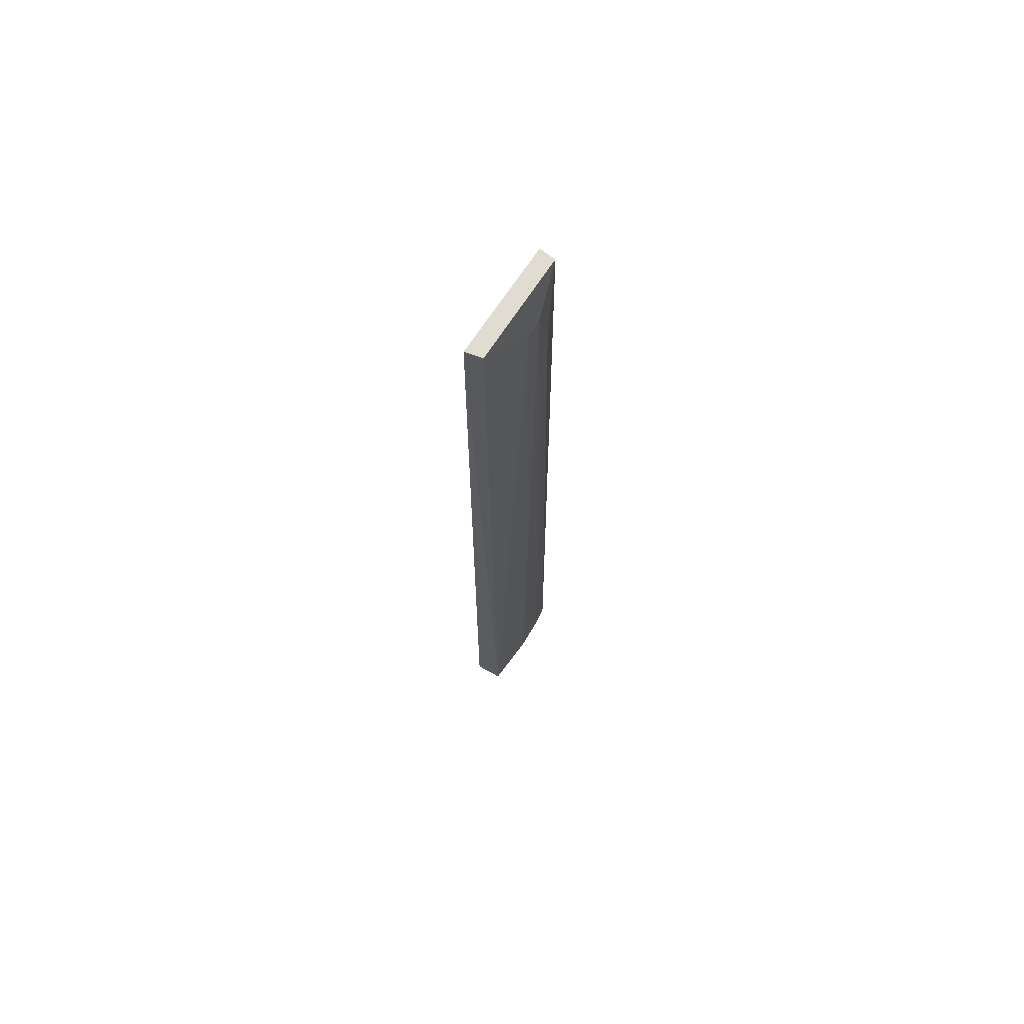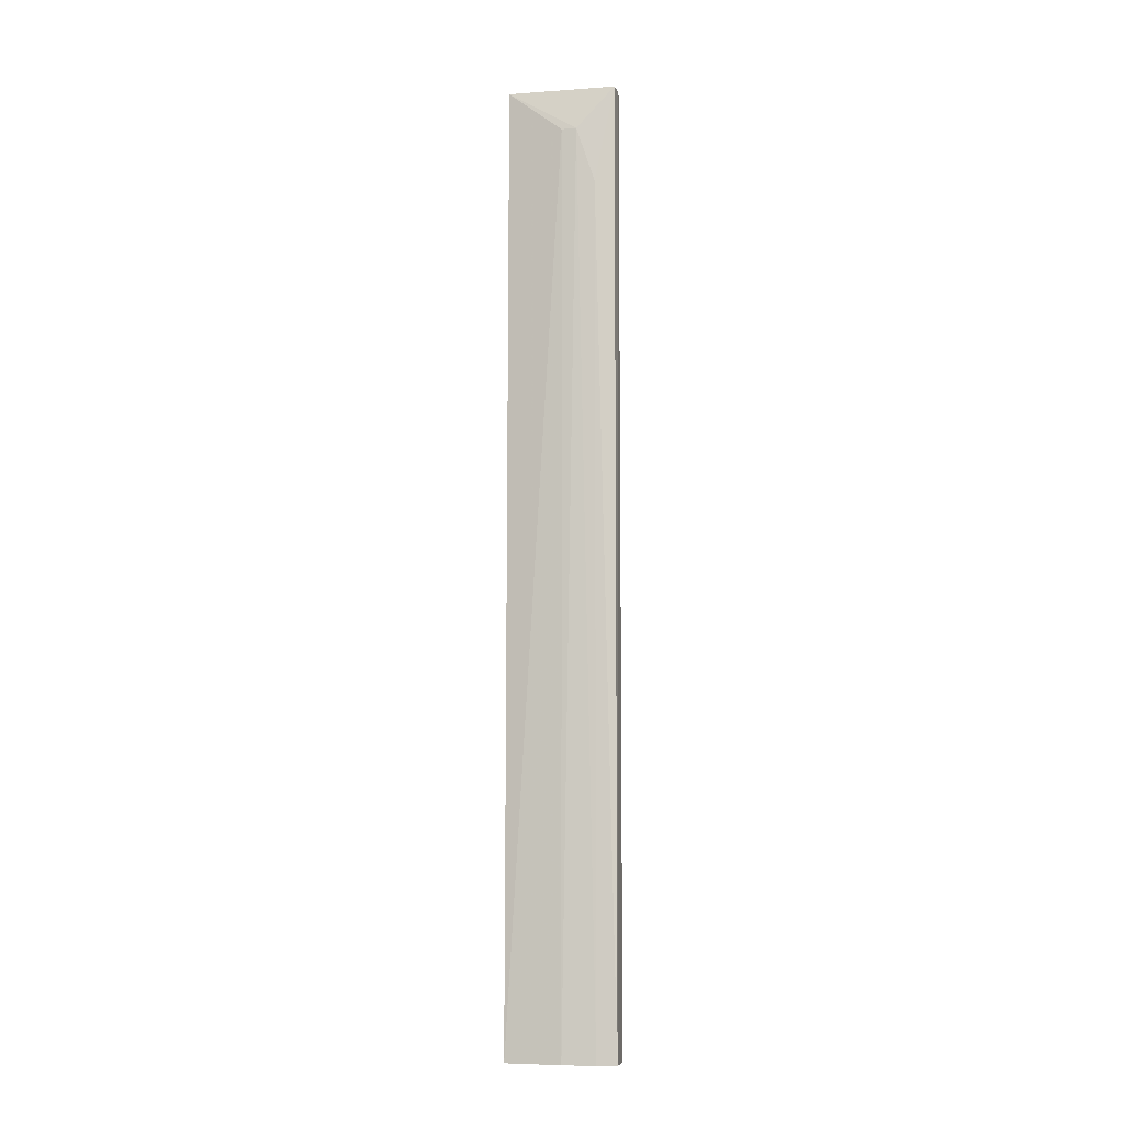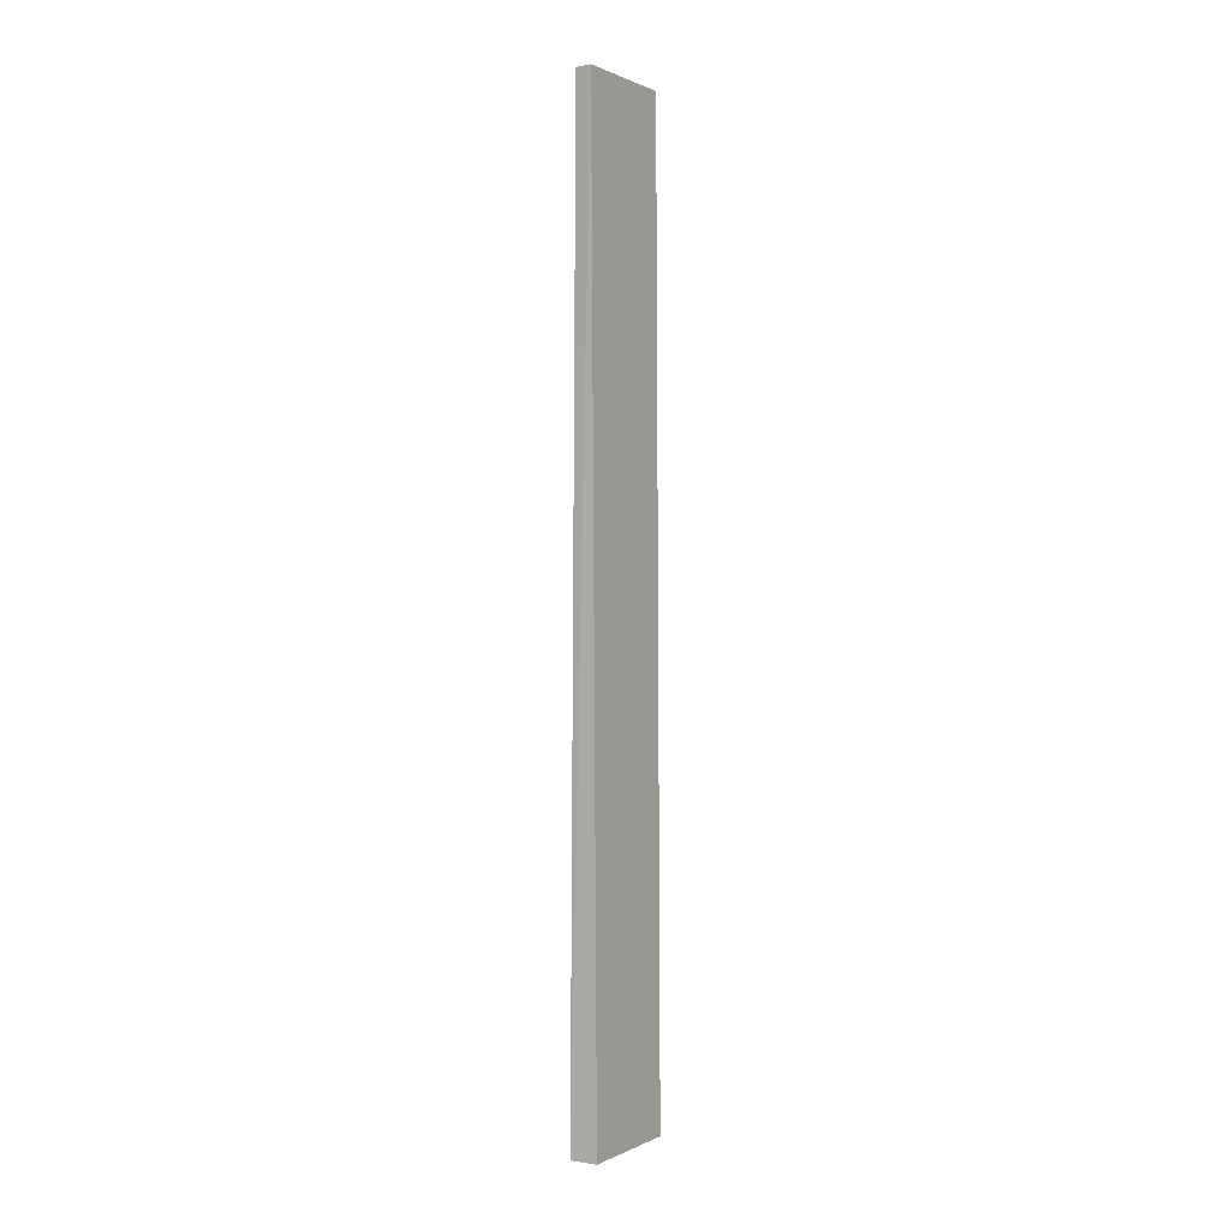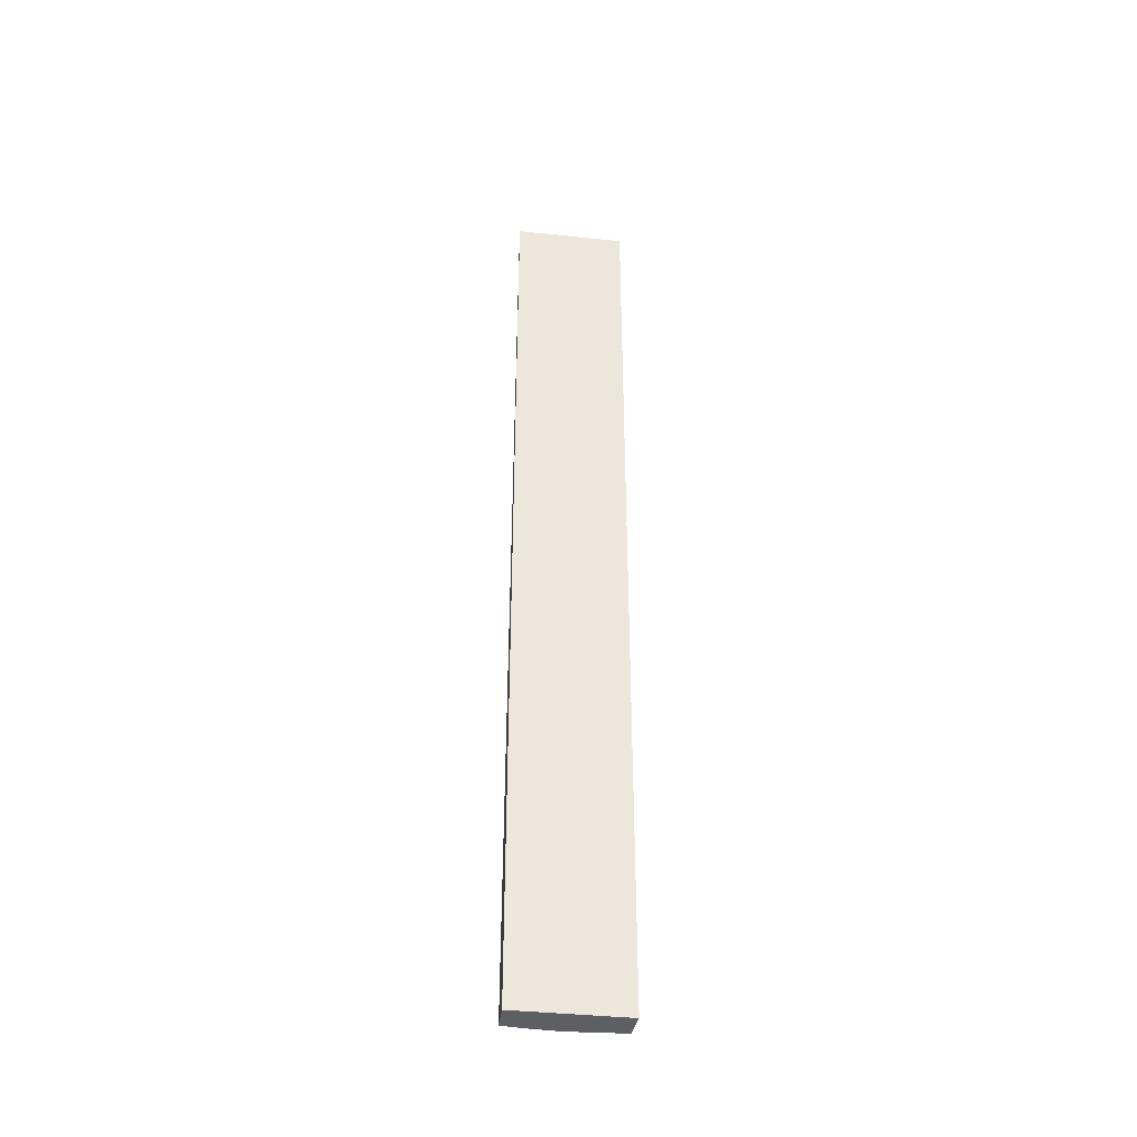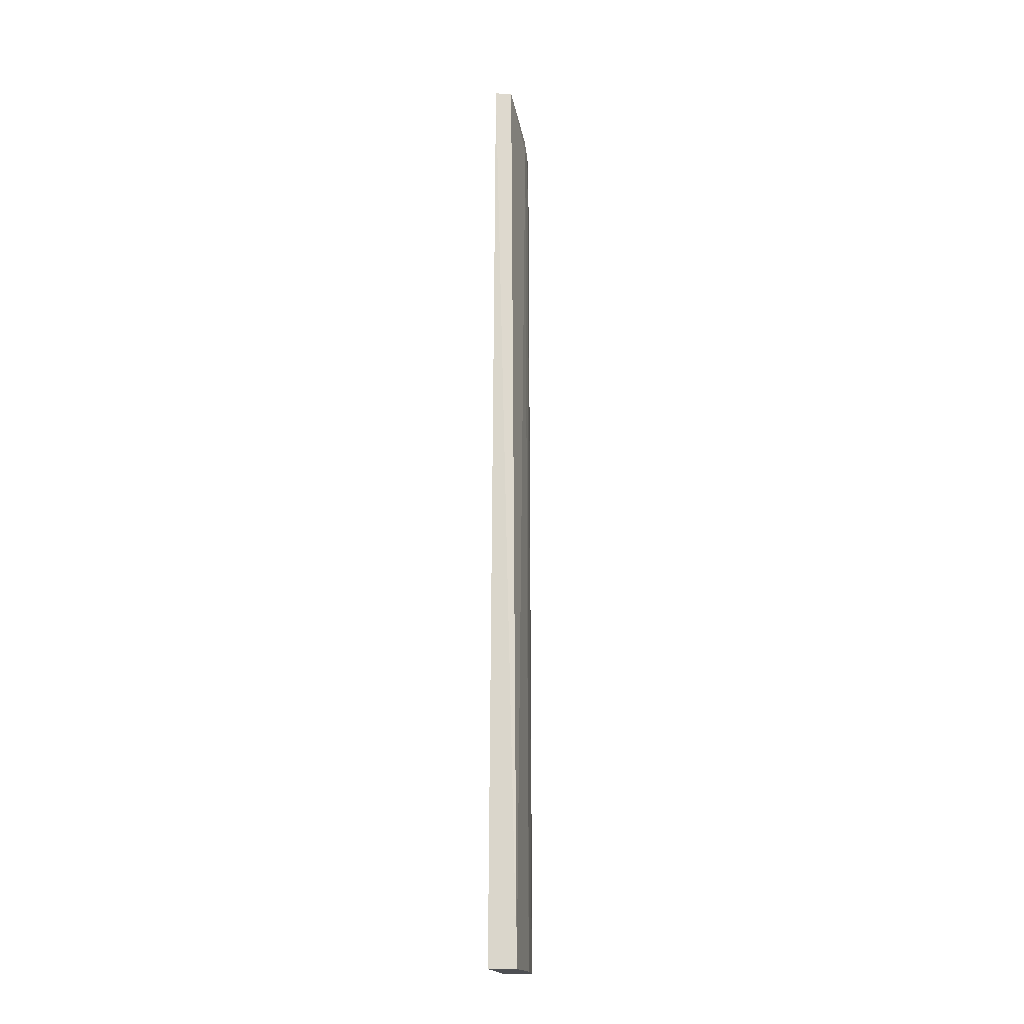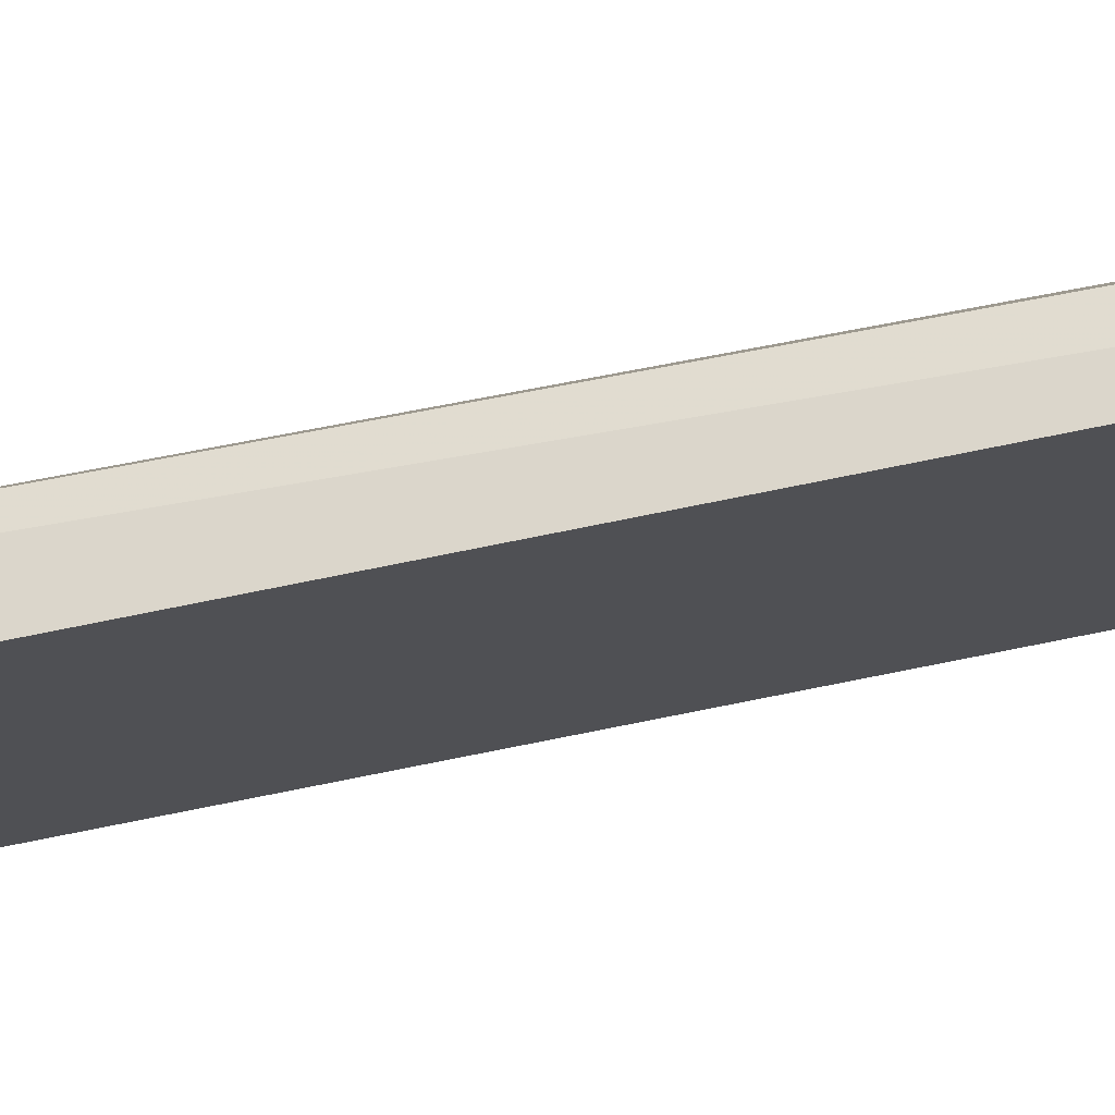
<metadata>
{"format":"obj","ext":"obj","renderer":"f3d","projection":"perspective","resolution":1024,"background":"white","views":[{"elev":69.3,"azim":31.8,"up":"+Z"},{"elev":-7.3,"azim":100.2,"up":"+Z"},{"elev":0.6,"azim":-150.4,"up":"+Z"},{"elev":-39.8,"azim":-98.9,"up":"+Z"},{"elev":-17.6,"azim":7.3,"up":"+Z"},{"elev":75.1,"azim":-101.1,"up":"+Y"}]}
</metadata>
<code>
v 0.3216 0.09644 0.43
v 0.3402 0.09884 -0.3636
v 0.3438 0.1577 0.3938
v 0.3239 0.1903 0.43
v 0.3192 0.1899 -0.3636
v 0.3356 0.09925 0.43
v 0.3171 0.09764 -0.3636
v 0.3421 0.1892 -0.3636
v 0.3375 0.1888 0.43
v 0.3433 0.1454 0.3938
v 0.3443 0.1453 -0.3636
v 0.343 0.1728 0.3484
v 0.3436 0.1729 -0.3636
f 5 1 4
f 6 1 2
f 7 2 1
f 7 1 5
f 8 5 4
f 9 6 3
f 9 4 1
f 9 1 6
f 9 8 4
f 10 6 2
f 10 3 6
f 11 5 8
f 11 7 5
f 11 2 7
f 11 10 2
f 11 3 10
f 12 9 3
f 12 8 9
f 13 11 8
f 13 3 11
f 13 12 3
f 13 8 12

</code>
